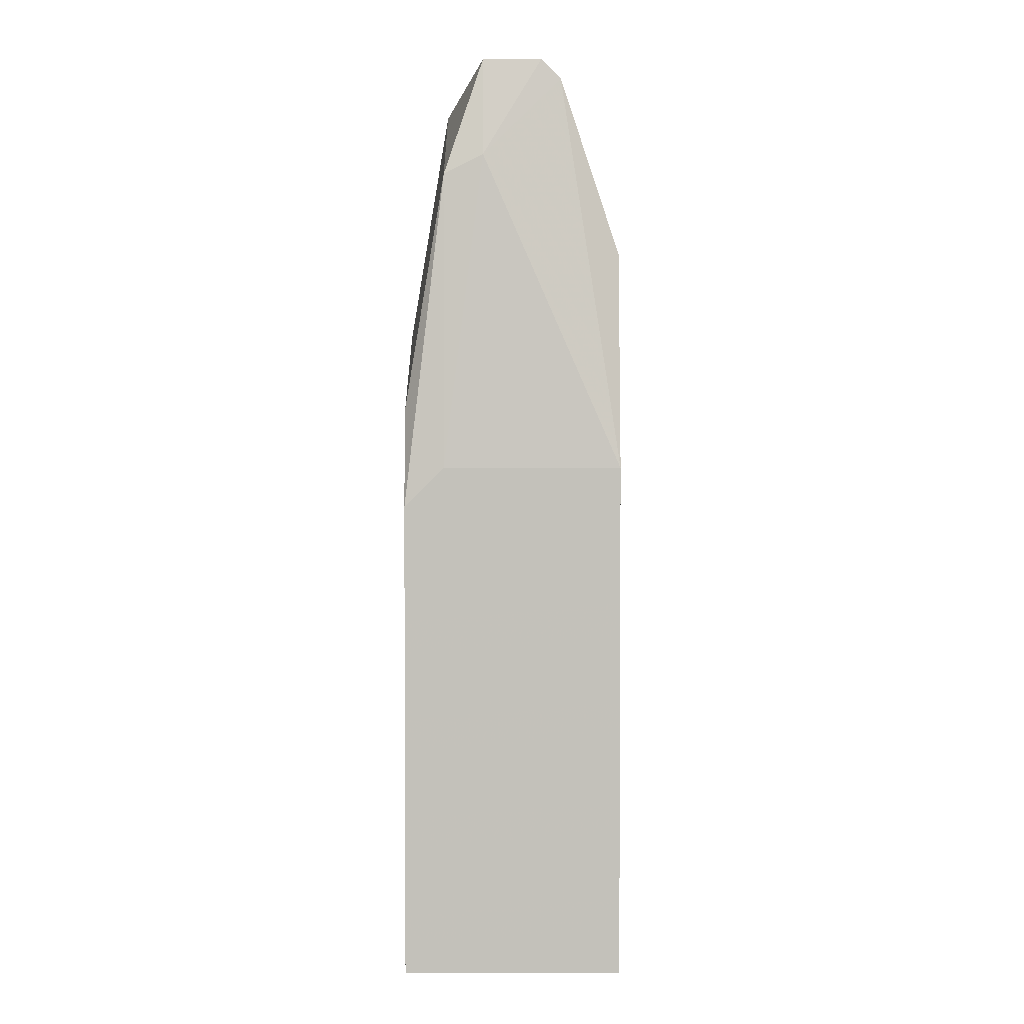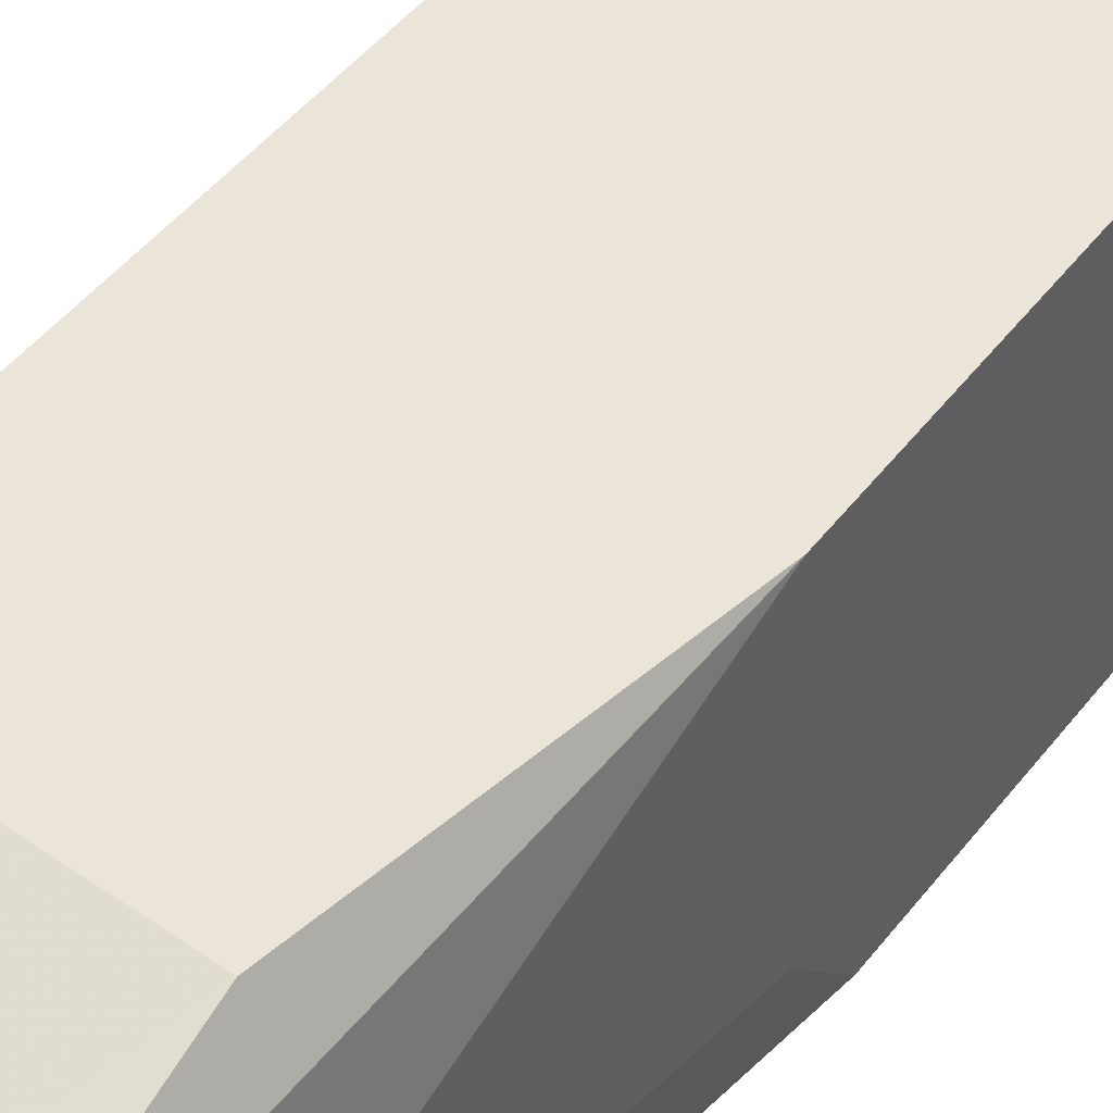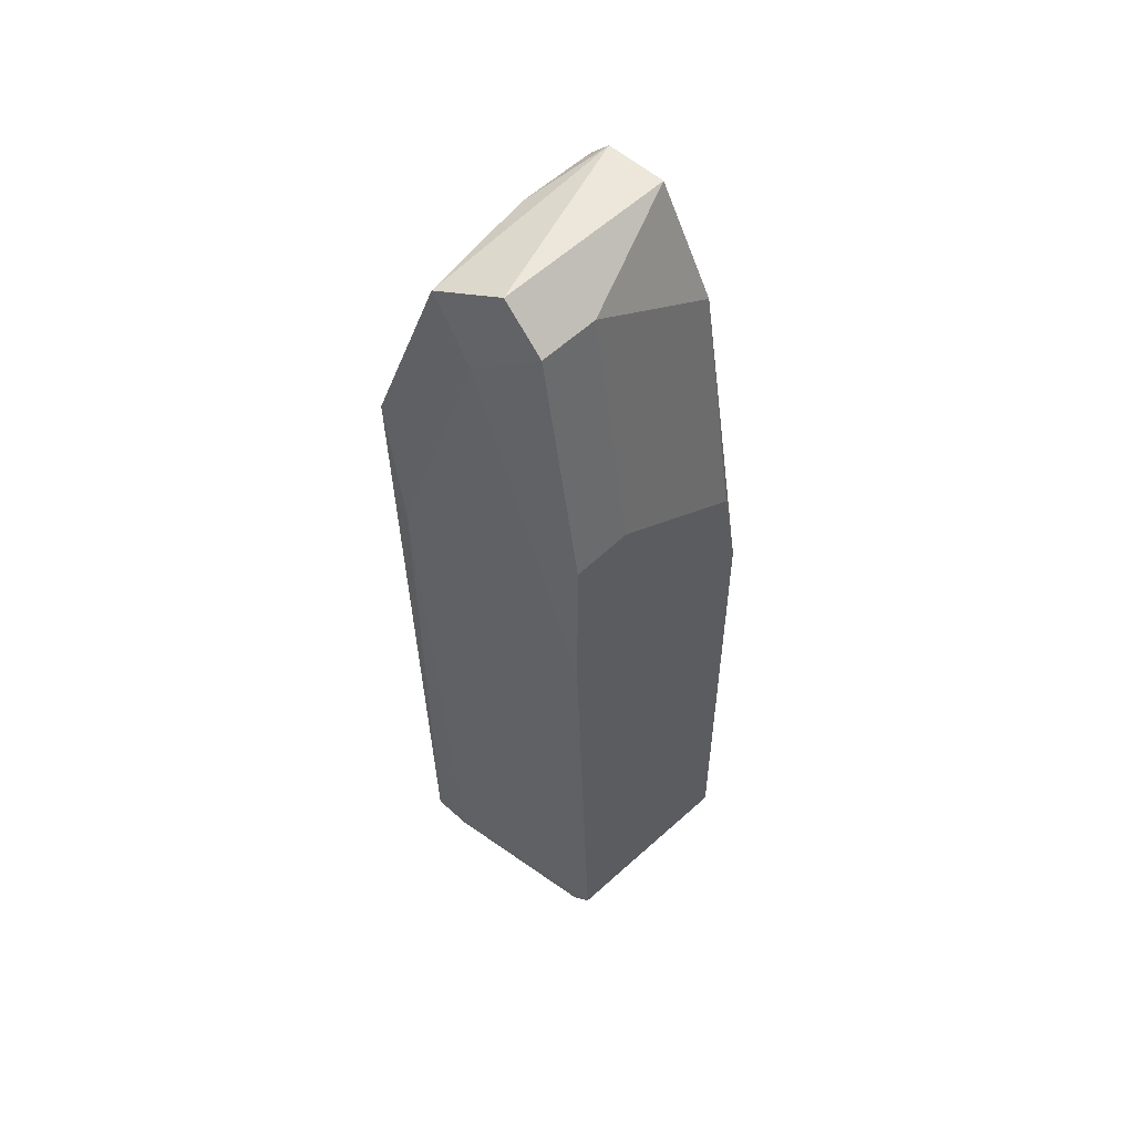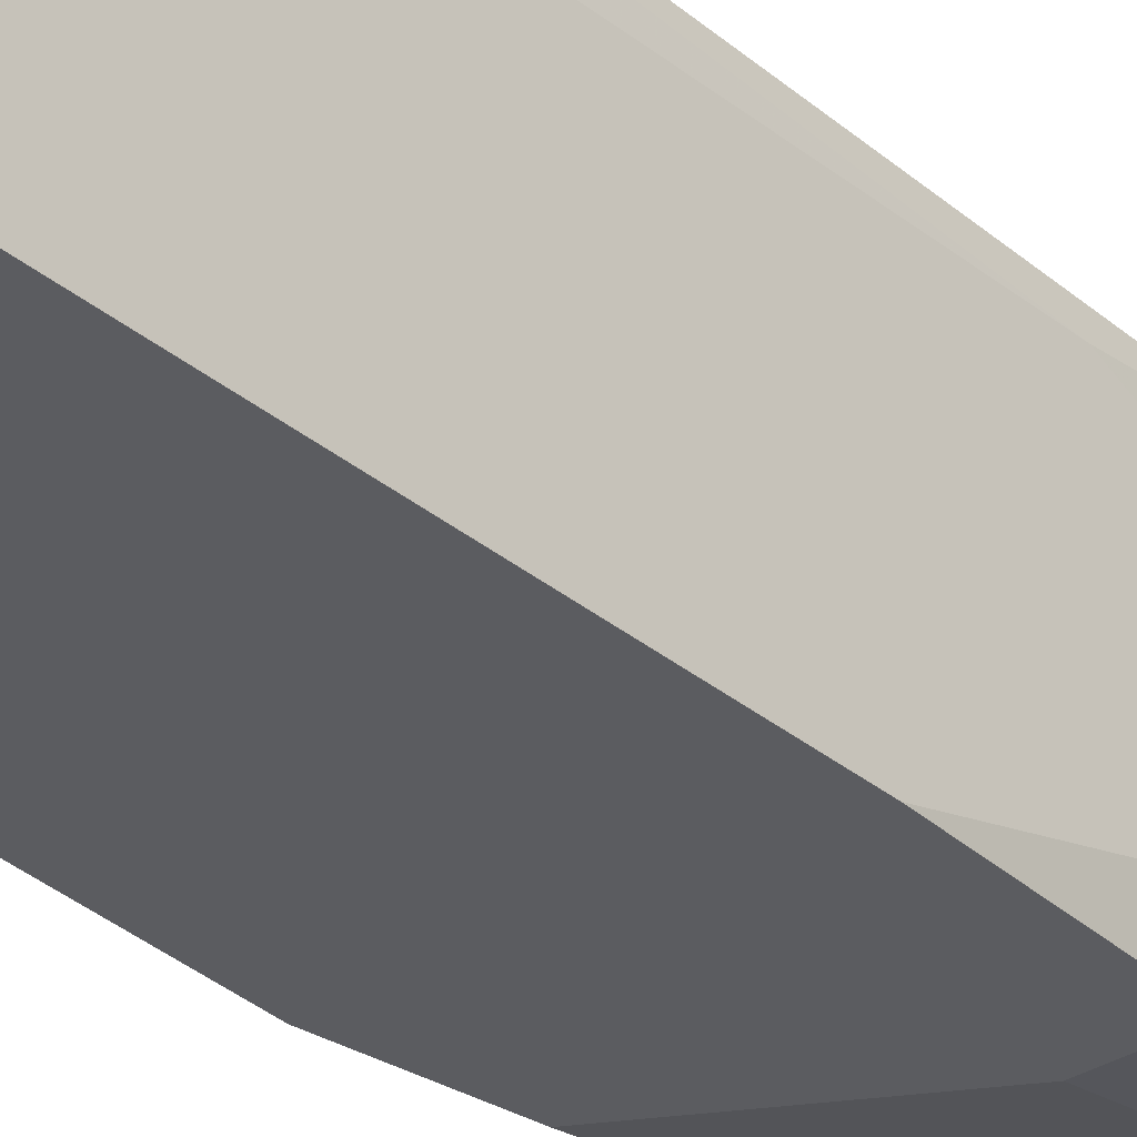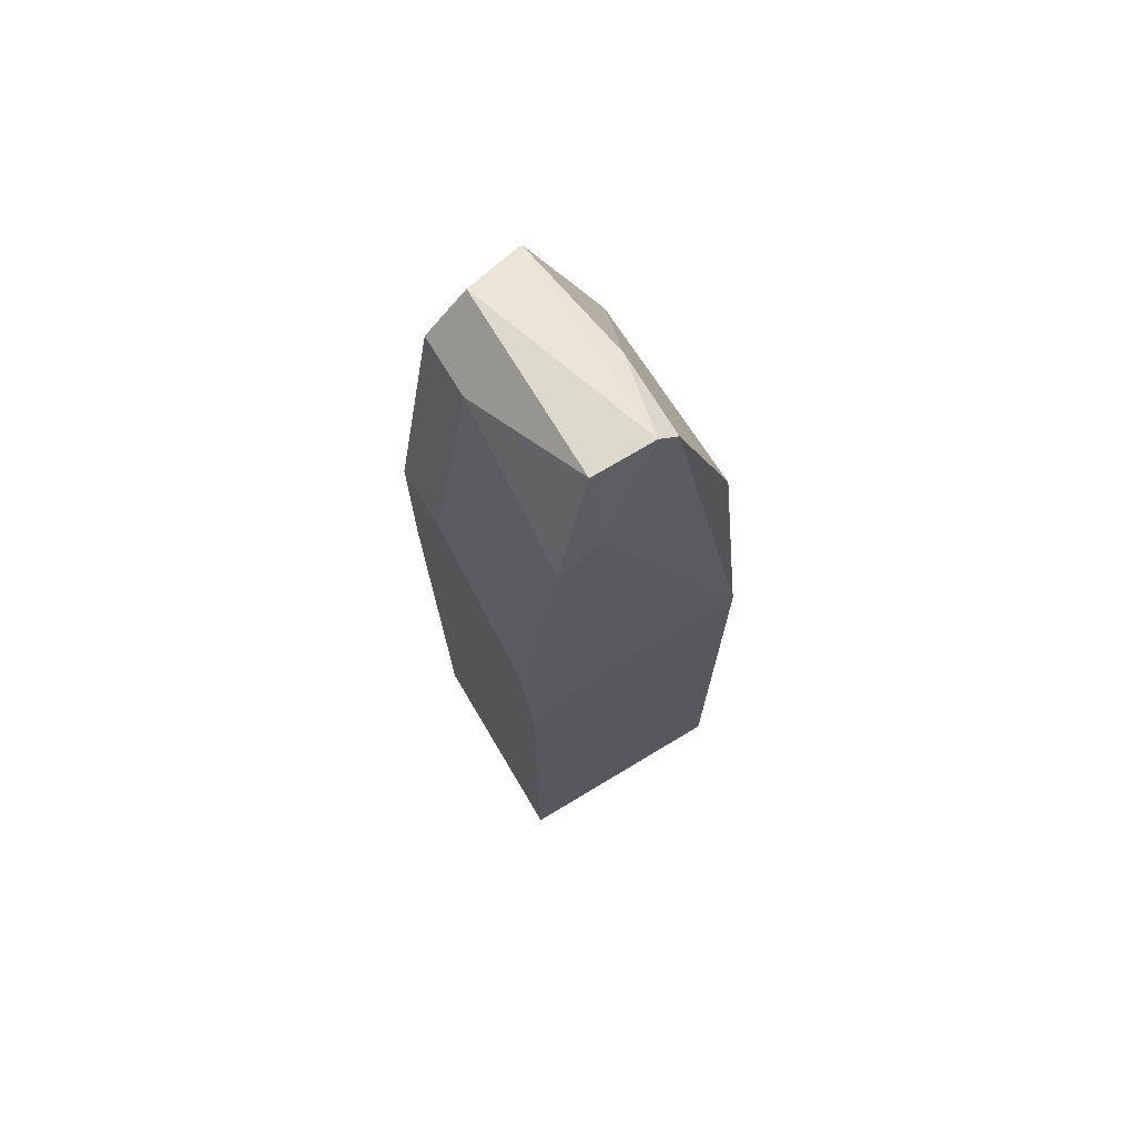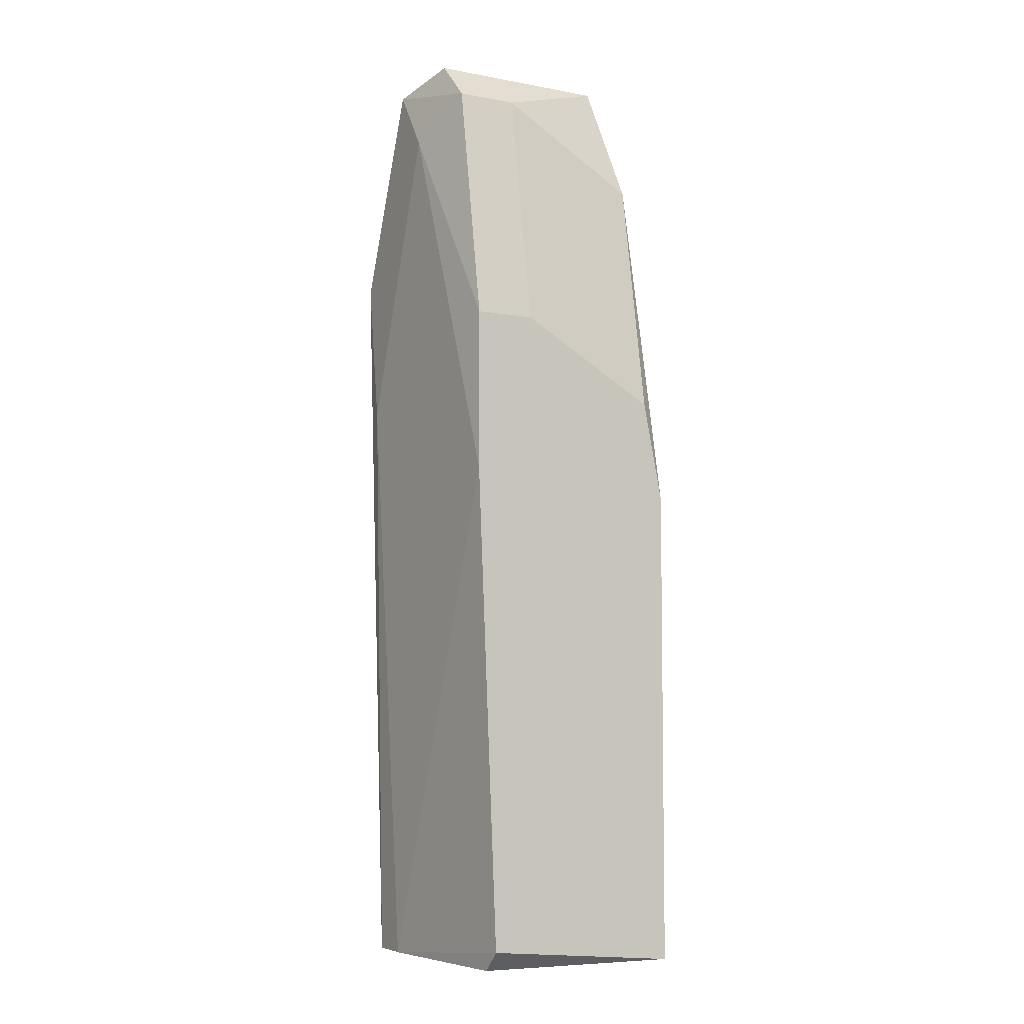
<metadata>
{"format":"obj","ext":"obj","renderer":"f3d","projection":"perspective","resolution":1024,"background":"white","views":[{"elev":2.5,"azim":89.8,"up":"+Z"},{"elev":45.0,"azim":34.1,"up":"+Y"},{"elev":53.6,"azim":-45.9,"up":"+Z"},{"elev":-34.5,"azim":-139.9,"up":"+Y"},{"elev":71.9,"azim":58.9,"up":"+Z"},{"elev":-5.9,"azim":-29.4,"up":"+Z"}]}
</metadata>
<code>
v -0.04147 -0.003105 0.03744
v -0.04147 -0.004492 0.03883
v -0.04147 -0.008649 0.03883
v -0.04147 0.001054 0.02497
v -0.04979 -0.01419 0.01942
v -0.04979 -0.01142 0.03606
v -0.05256 -0.01419 -0.02493
v -0.05256 -0.01281 -0.02632
v -0.0387 -0.01419 -0.02632
v -0.0387 -0.01419 0.006947
v -0.0387 -0.01142 0.009721
v -0.0387 0.001054 0.009721
v -0.0387 0.001054 -0.02632
v -0.05394 -0.01419 0.01942
v -0.05394 -0.01419 0.008337
v -0.05394 -0.008649 0.03883
v -0.05394 -0.001719 -0.02632
v -0.05394 -0.01142 0.03606
v -0.05394 0.001054 -0.02632
v -0.04702 -0.003105 0.03744
v -0.04009 -0.01419 0.01388
v -0.04009 -0.008649 0.03189
v -0.04009 -0.01142 0.03051
v -0.05533 -0.007262 0.03329
v -0.05533 -0.004492 0.03744
v -0.05533 -0.000334 0.01388
v -0.05533 0.001054 0.02358
f 21 6 5
f 12 11 9
f 9 14 7
f 19 12 13
f 9 19 13
f 12 9 13
f 12 19 27
f 14 9 21
f 12 27 4
f 1 12 4
f 25 27 24
f 14 18 24
f 18 25 24
f 19 9 17
f 7 14 15
f 14 24 15
f 17 7 15
f 18 3 16
f 25 18 16
f 9 7 8
f 17 9 8
f 7 17 8
f 3 18 6
f 18 14 6
f 23 3 6
f 21 23 6
f 9 11 10
f 21 9 10
f 11 23 10
f 23 21 10
f 27 19 26
f 24 27 26
f 19 17 26
f 15 24 26
f 17 15 26
f 16 3 2
f 25 16 2
f 27 25 20
f 4 27 20
f 1 4 20
f 2 1 20
f 25 2 20
f 11 12 22
f 12 1 22
f 23 11 22
f 3 23 22
f 1 2 22
f 2 3 22
f 14 21 5
f 6 14 5

</code>
